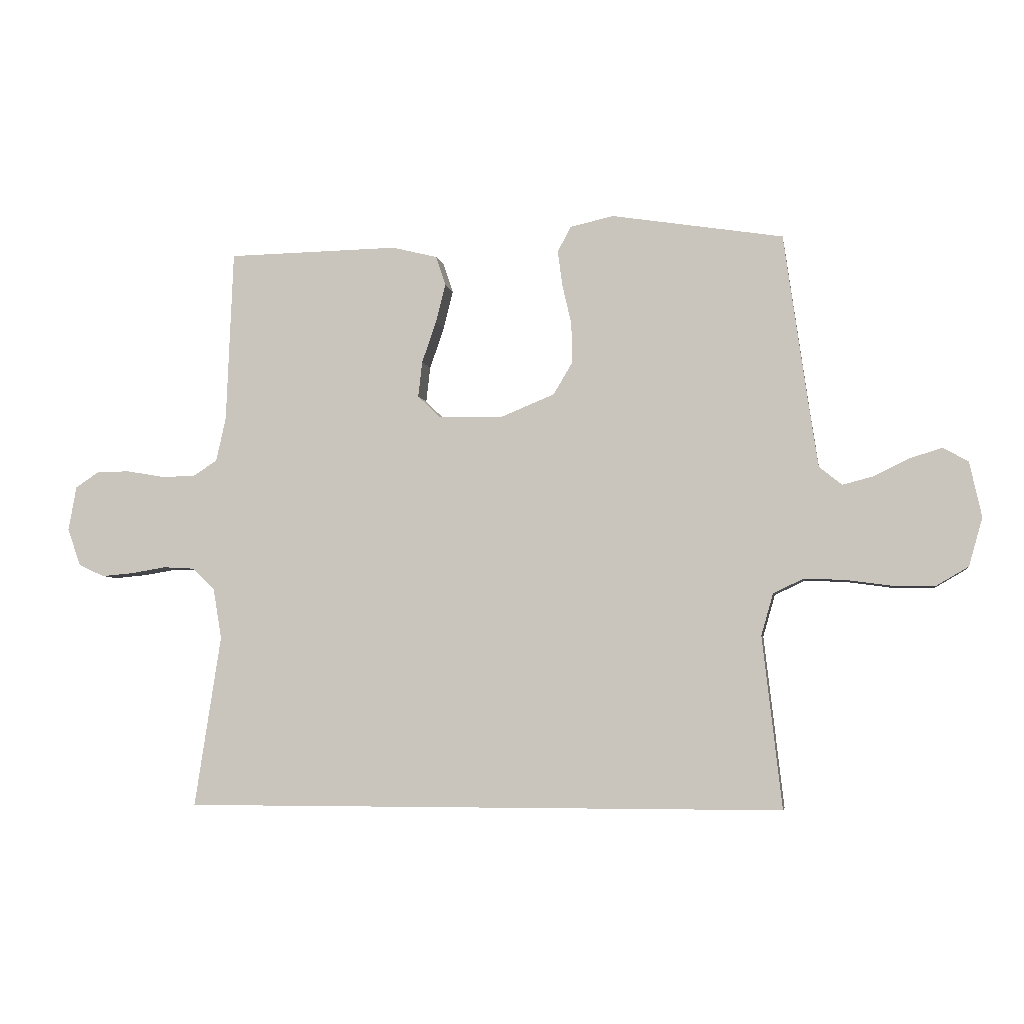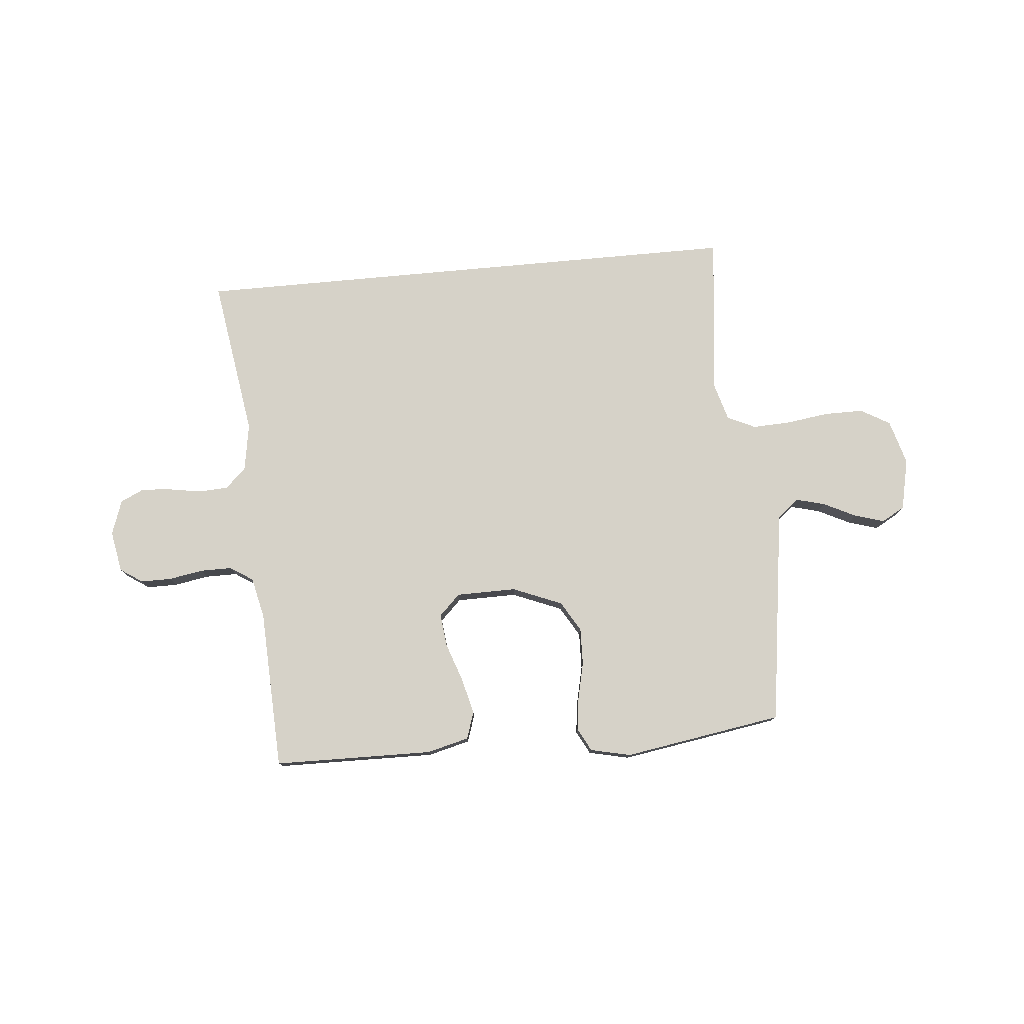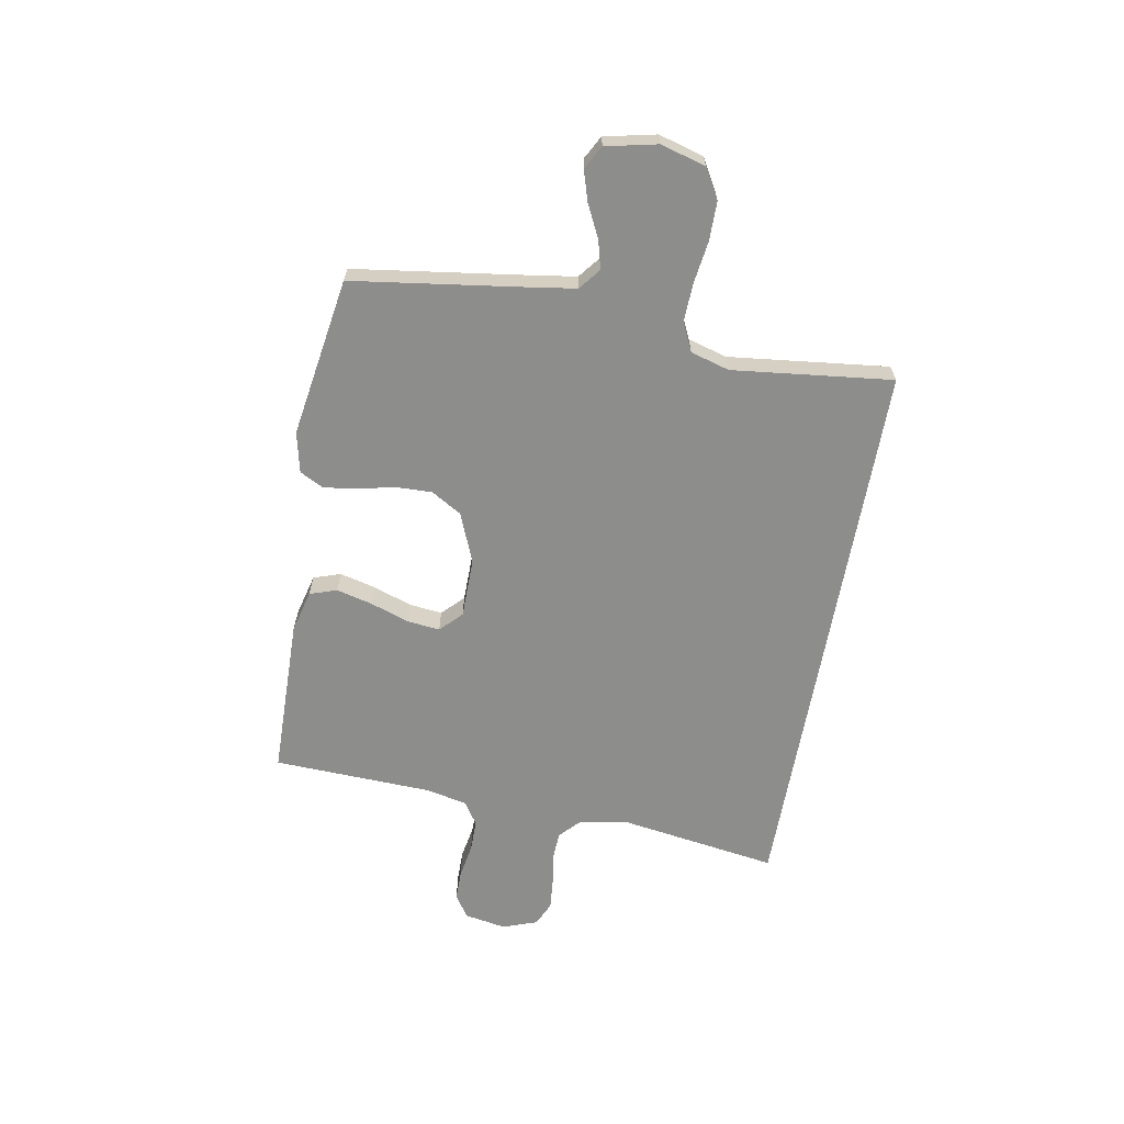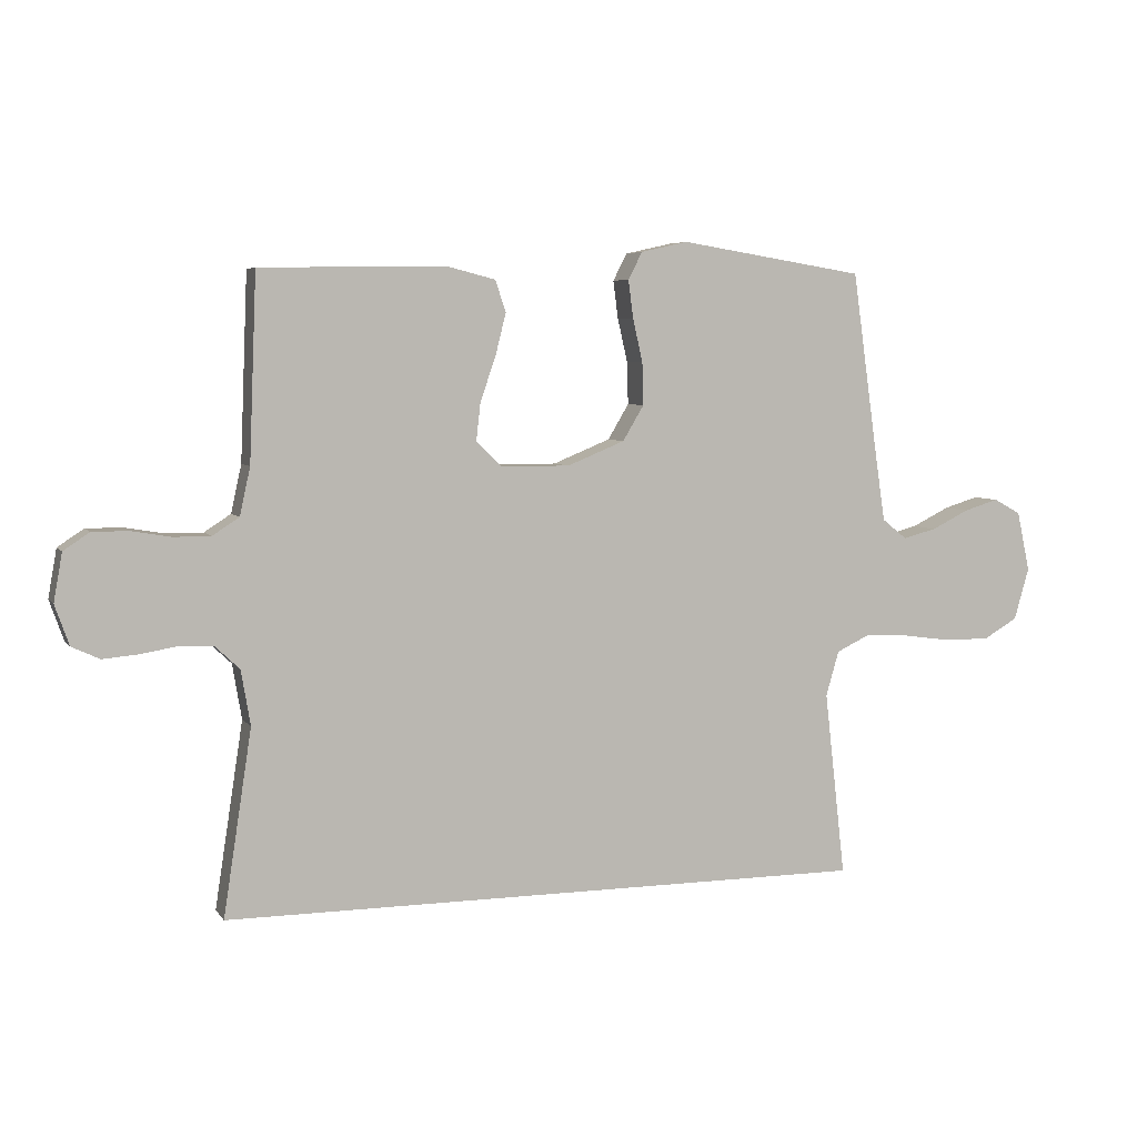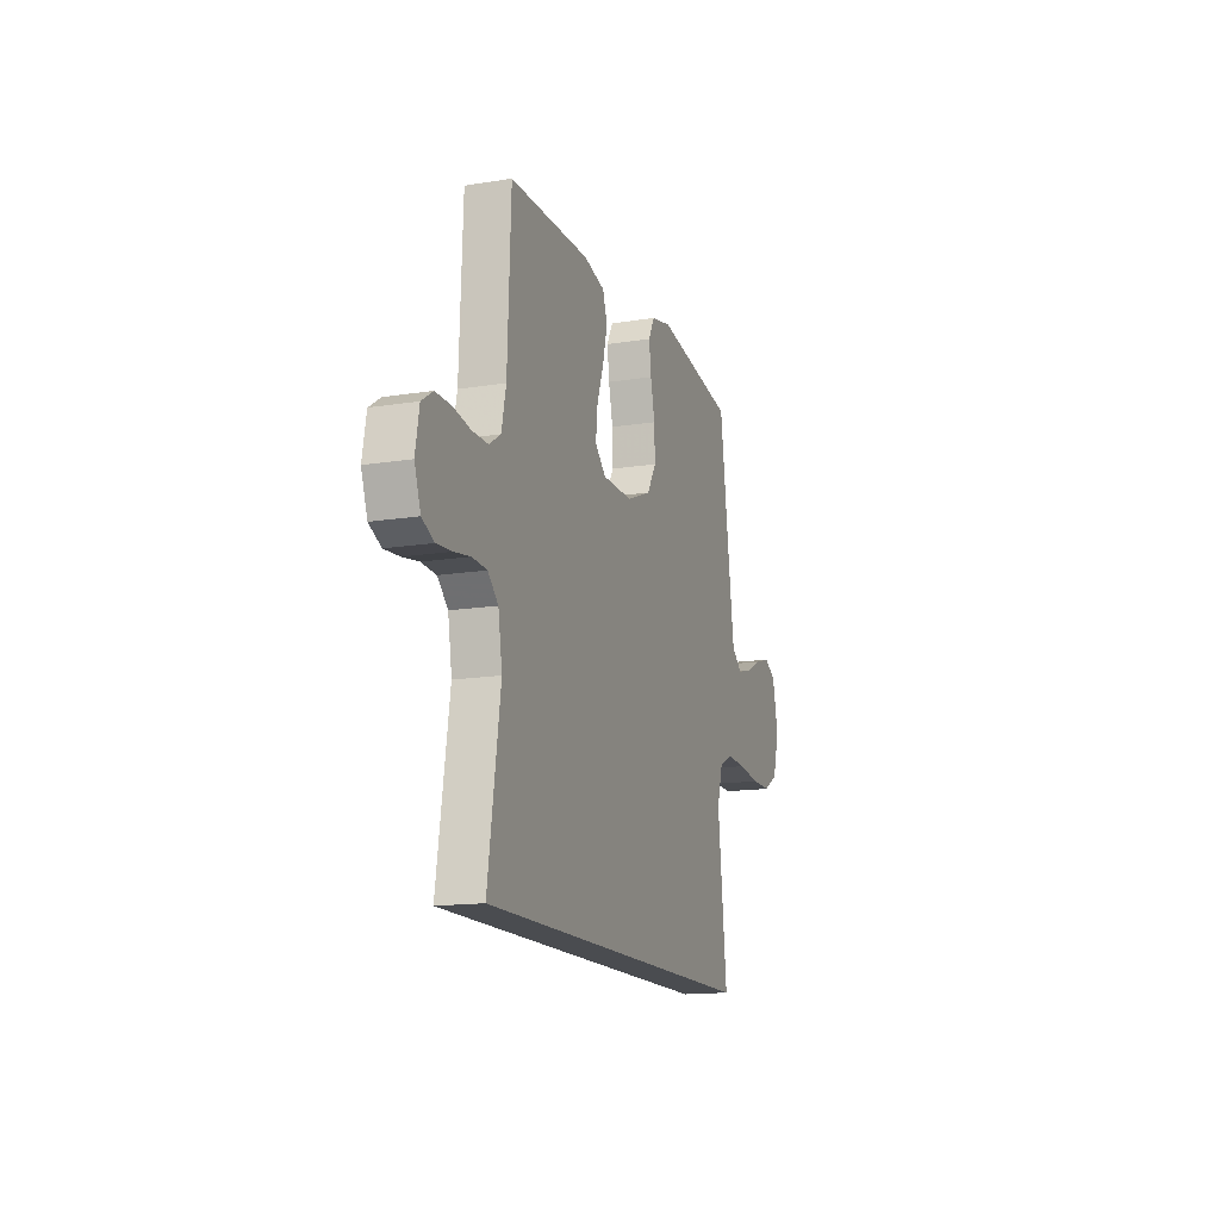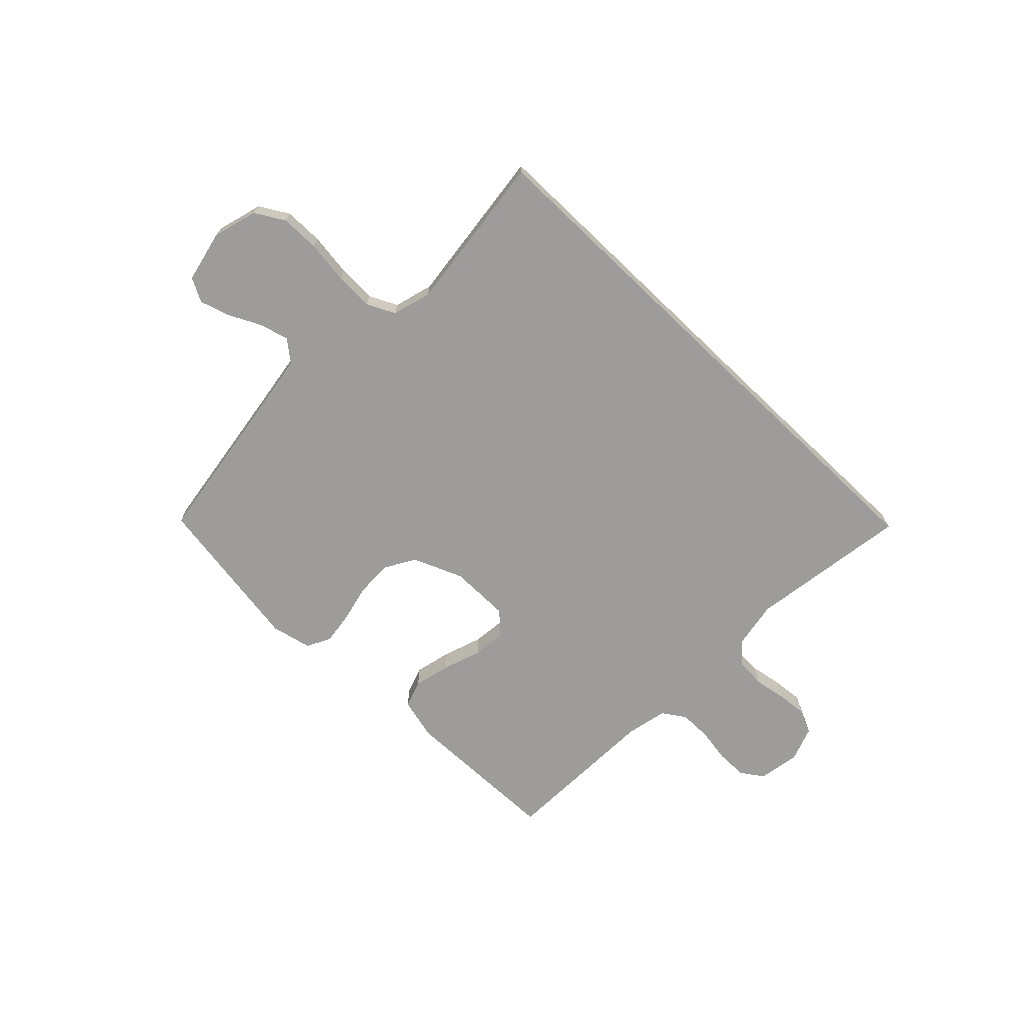
<metadata>
{"format":"obj","ext":"obj","renderer":"f3d","projection":"perspective","resolution":1024,"background":"white","views":[{"elev":-4.9,"azim":9.6,"up":"+Z"},{"elev":78.0,"azim":-5.3,"up":"+Y"},{"elev":-64.4,"azim":79.9,"up":"+Y"},{"elev":5.5,"azim":-19.0,"up":"+Z"},{"elev":-15.0,"azim":-71.0,"up":"+Z"},{"elev":-70.0,"azim":136.2,"up":"+Y"}]}
</metadata>
<code>
v 0.5 0.07 0.5
v 0.542 0.07 0.2
v 0.558 0.07 0.092
v 0.598 0.07 0.06
v 0.652 0.07 0.074
v 0.713 0.07 0.104
v 0.769 0.07 0.121
v 0.813 0.07 0.097
v 0.834 0.07 0
v 0.81 0.07 -0.084
v 0.755 0.07 -0.116
v 0.682 0.07 -0.116
v 0.602 0.07 -0.105
v 0.53 0.07 -0.102
v 0.477 0.07 -0.127
v 0.456 0.07 -0.2
v 0.49 0.07 -0.5
v -0.562 0.07 -0.5
v -0.516 0.07 -0.2
v -0.531 0.07 -0.111
v -0.57 0.07 -0.074
v -0.625 0.07 -0.071
v -0.685 0.07 -0.081
v -0.742 0.07 -0.086
v -0.787 0.07 -0.065
v -0.81 0.07 0
v -0.796 0.07 0.078
v -0.754 0.07 0.106
v -0.696 0.07 0.106
v -0.632 0.07 0.095
v -0.572 0.07 0.095
v -0.529 0.07 0.123
v -0.512 0.07 0.2
v -0.5 0.07 0.5
v -0.2 0.07 0.505
v -0.121 0.07 0.485
v -0.104 0.07 0.434
v -0.121 0.07 0.366
v -0.146 0.07 0.294
v -0.153 0.07 0.232
v -0.113 0.07 0.193
v 0 0.07 0.192
v 0.093 0.07 0.23
v 0.127 0.07 0.287
v 0.125 0.07 0.356
v 0.109 0.07 0.426
v 0.101 0.07 0.487
v 0.124 0.07 0.531
v 0.2 0.07 0.548
v 0.5 0 0.5
v 0.542 0 0.2
v 0.558 0 0.092
v 0.598 0 0.06
v 0.652 0 0.074
v 0.713 0 0.104
v 0.769 0 0.121
v 0.813 0 0.097
v 0.834 0 0
v 0.81 0 -0.084
v 0.755 0 -0.116
v 0.682 0 -0.116
v 0.602 0 -0.105
v 0.53 0 -0.102
v 0.477 0 -0.127
v 0.456 0 -0.2
v 0.49 0 -0.5
v -0.562 0 -0.5
v -0.516 0 -0.2
v -0.531 0 -0.111
v -0.57 0 -0.074
v -0.625 0 -0.071
v -0.685 0 -0.081
v -0.742 0 -0.086
v -0.787 0 -0.065
v -0.81 0 0
v -0.796 0 0.078
v -0.754 0 0.106
v -0.696 0 0.106
v -0.632 0 0.095
v -0.572 0 0.095
v -0.529 0 0.123
v -0.512 0 0.2
v -0.5 0 0.5
v -0.2 0 0.505
v -0.121 0 0.485
v -0.104 0 0.434
v -0.121 0 0.366
v -0.146 0 0.294
v -0.153 0 0.232
v -0.113 0 0.193
v 0 0 0.192
v 0.093 0 0.23
v 0.127 0 0.287
v 0.125 0 0.356
v 0.109 0 0.426
v 0.101 0 0.487
v 0.124 0 0.531
v 0.2 0 0.548
f 49 1 2
f 48 49 2
f 47 48 2
f 46 47 2
f 45 46 2
f 44 45 2 3
f 43 44 3 4
f 42 43 4
f 41 42 4
f 37 38 39
f 36 37 39
f 35 36 39
f 34 35 39
f 33 34 39
f 32 33 39 40
f 31 32 40 41
f 28 29 30
f 27 28 30
f 26 27 30
f 25 26 30
f 24 25 30
f 23 24 30
f 22 23 30
f 21 22 30 31
f 31 41 4
f 21 31 4
f 20 21 4
f 16 17 18 19
f 15 16 19 20
f 11 12 13
f 10 11 13
f 9 10 13
f 8 9 13
f 7 8 13
f 6 7 13
f 5 6 13
f 4 5 13 14
f 4 14 15 20
f 51 50 98
f 51 98 97
f 51 97 96
f 51 96 95
f 51 95 94
f 52 51 94 93
f 53 52 93 92
f 53 92 91
f 53 91 90
f 88 87 86
f 88 86 85
f 88 85 84
f 88 84 83
f 88 83 82
f 89 88 82 81
f 90 89 81 80
f 79 78 77
f 79 77 76
f 79 76 75
f 79 75 74
f 79 74 73
f 79 73 72
f 79 72 71
f 80 79 71 70
f 53 90 80
f 53 80 70
f 53 70 69
f 68 67 66 65
f 69 68 65 64
f 62 61 60
f 62 60 59
f 62 59 58
f 62 58 57
f 62 57 56
f 62 56 55
f 62 55 54
f 63 62 54 53
f 69 64 63 53
f 1 50 51 2
f 2 51 52 3
f 3 52 53 4
f 4 53 54 5
f 5 54 55 6
f 6 55 56 7
f 7 56 57 8
f 8 57 58 9
f 9 58 59 10
f 10 59 60 11
f 11 60 61 12
f 12 61 62 13
f 13 62 63 14
f 14 63 64 15
f 15 64 65 16
f 16 65 66 17
f 17 66 67 18
f 18 67 68 19
f 19 68 69 20
f 20 69 70 21
f 21 70 71 22
f 22 71 72 23
f 23 72 73 24
f 24 73 74 25
f 25 74 75 26
f 26 75 76 27
f 27 76 77 28
f 28 77 78 29
f 29 78 79 30
f 30 79 80 31
f 31 80 81 32
f 32 81 82 33
f 33 82 83 34
f 34 83 84 35
f 35 84 85 36
f 36 85 86 37
f 37 86 87 38
f 38 87 88 39
f 39 88 89 40
f 40 89 90 41
f 41 90 91 42
f 42 91 92 43
f 43 92 93 44
f 44 93 94 45
f 45 94 95 46
f 46 95 96 47
f 47 96 97 48
f 48 97 98 49
f 49 98 50 1

</code>
